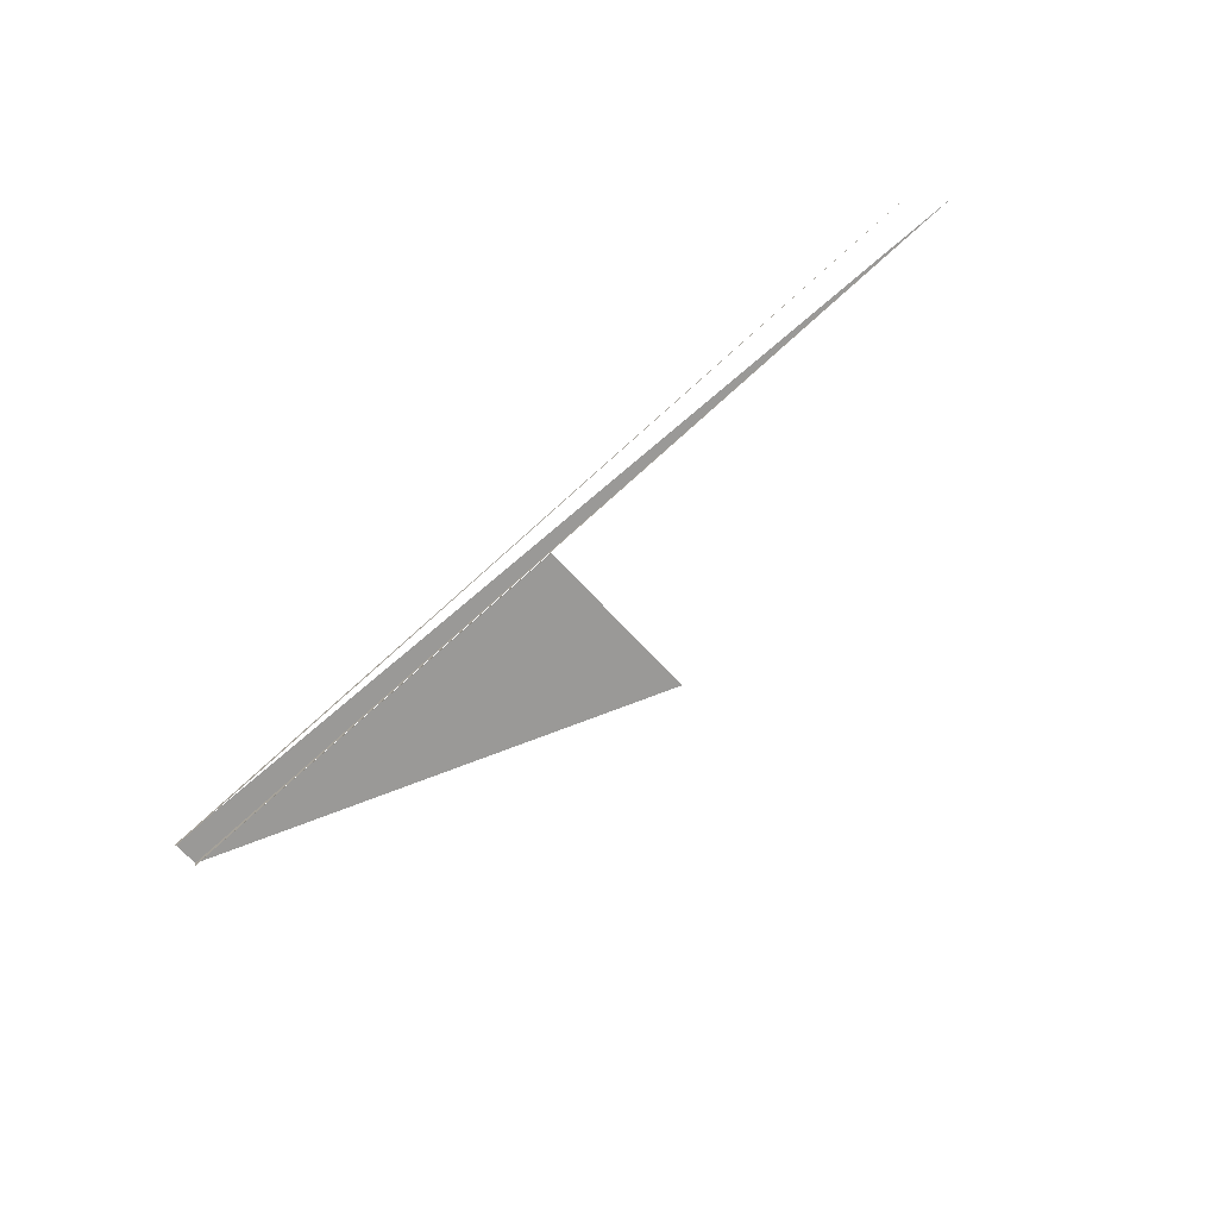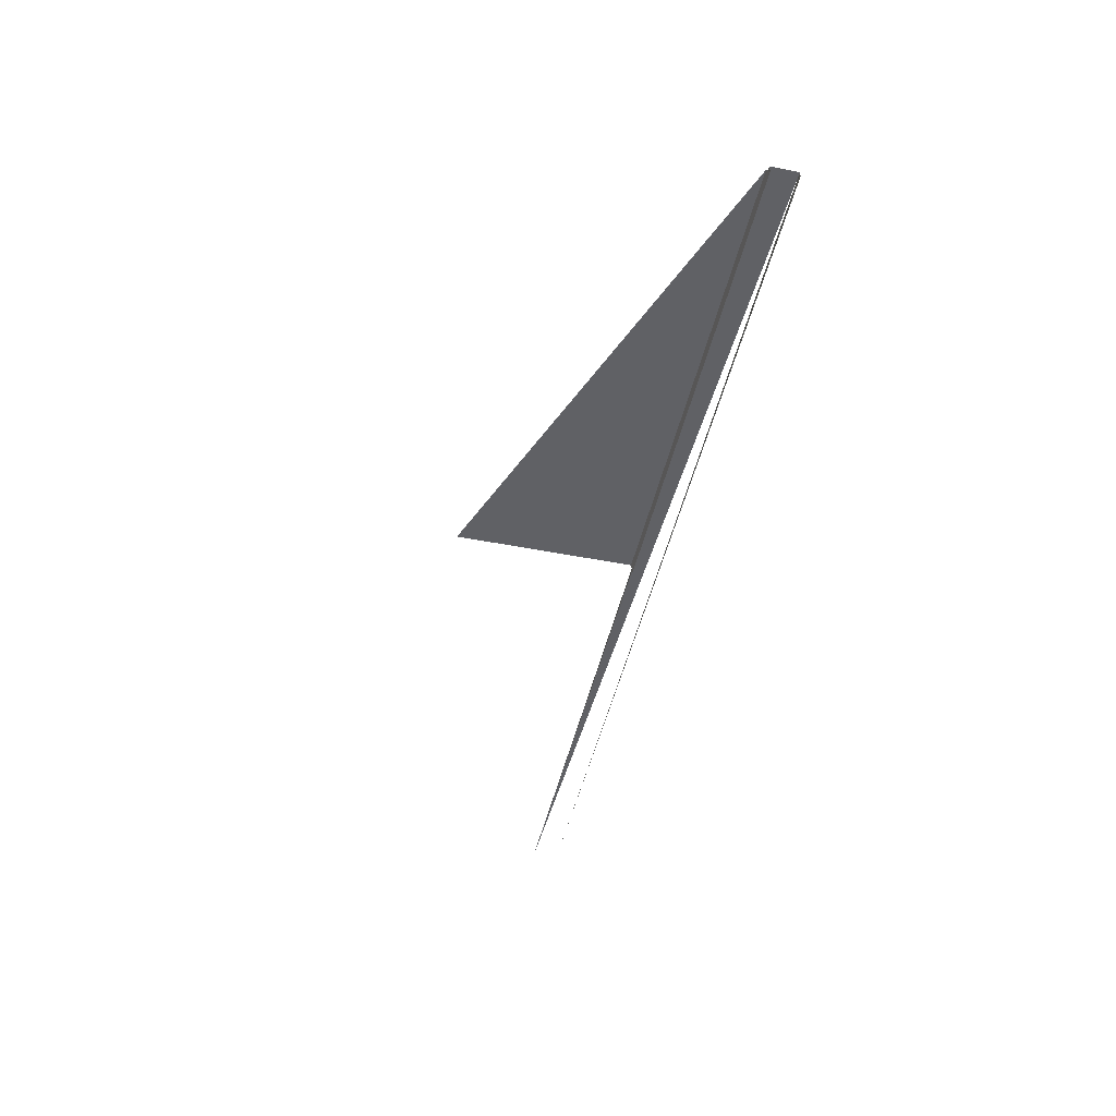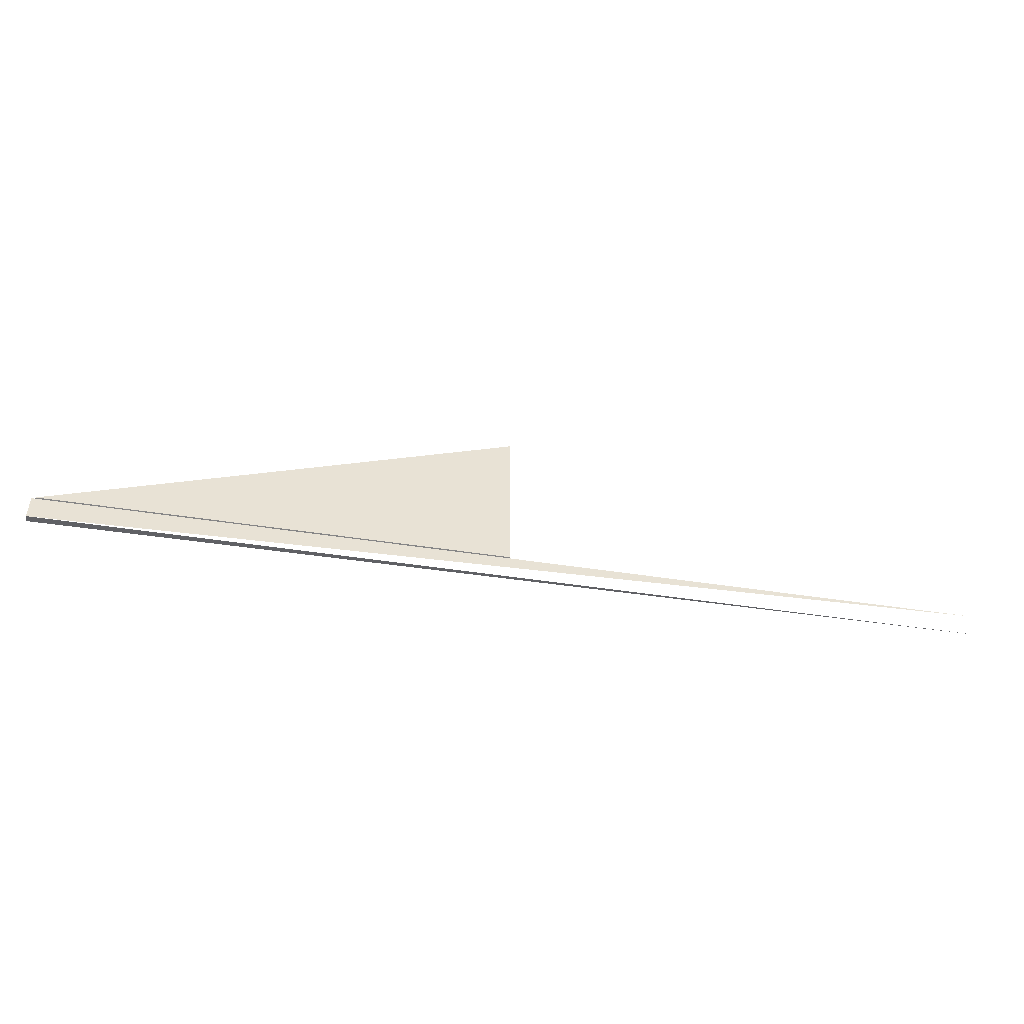
<metadata>
{"format":"obj","ext":"obj","renderer":"f3d","projection":"perspective","resolution":1024,"background":"white","views":[{"elev":-69.0,"azim":-137.3,"up":"+Y"},{"elev":-47.3,"azim":77.4,"up":"+Y"},{"elev":-49.6,"azim":170.4,"up":"+Z"}]}
</metadata>
<code>
v 0.09039 -0.1427 0.6444
v 0.09039 -0.1427 0.6367
v -0.1781 -0.1427 0.6367
v 0.09039 -0.1445 0.6367
v -0.1781 -0.1427 0.6444
v 0.09039 -0.145 0.6444
v -0.04387 -0.145 0.6444
v -0.04311 -0.1427 0.6955
v -0.04311 -0.1427 0.6449
v 0.08937 -0.1427 0.6449
f 1 2 5
f 3 4 2
f 2 4 3
f 5 6 1
f 10 8 9
f 5 2 1
f 1 6 5
f 7 6 9
f 10 9 6
f 9 6 7
f 6 9 10
f 9 8 10

</code>
